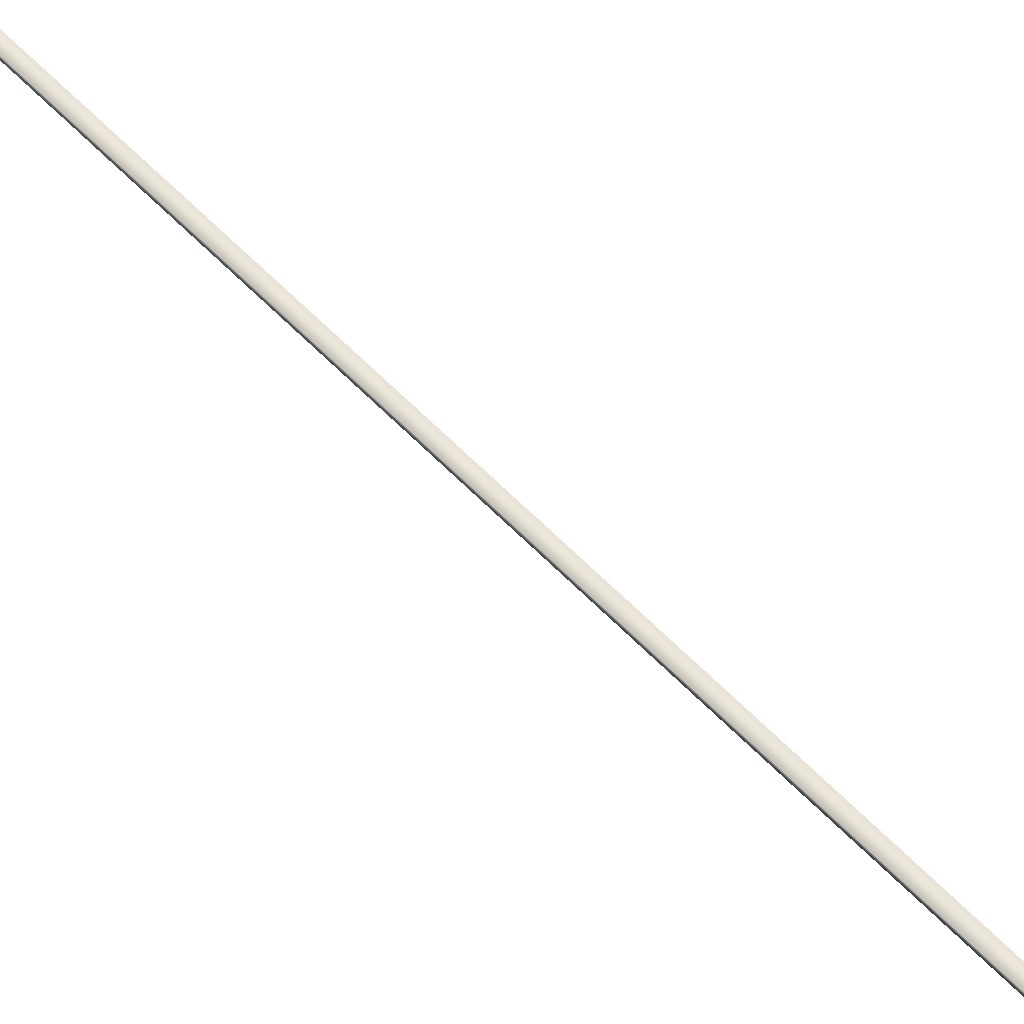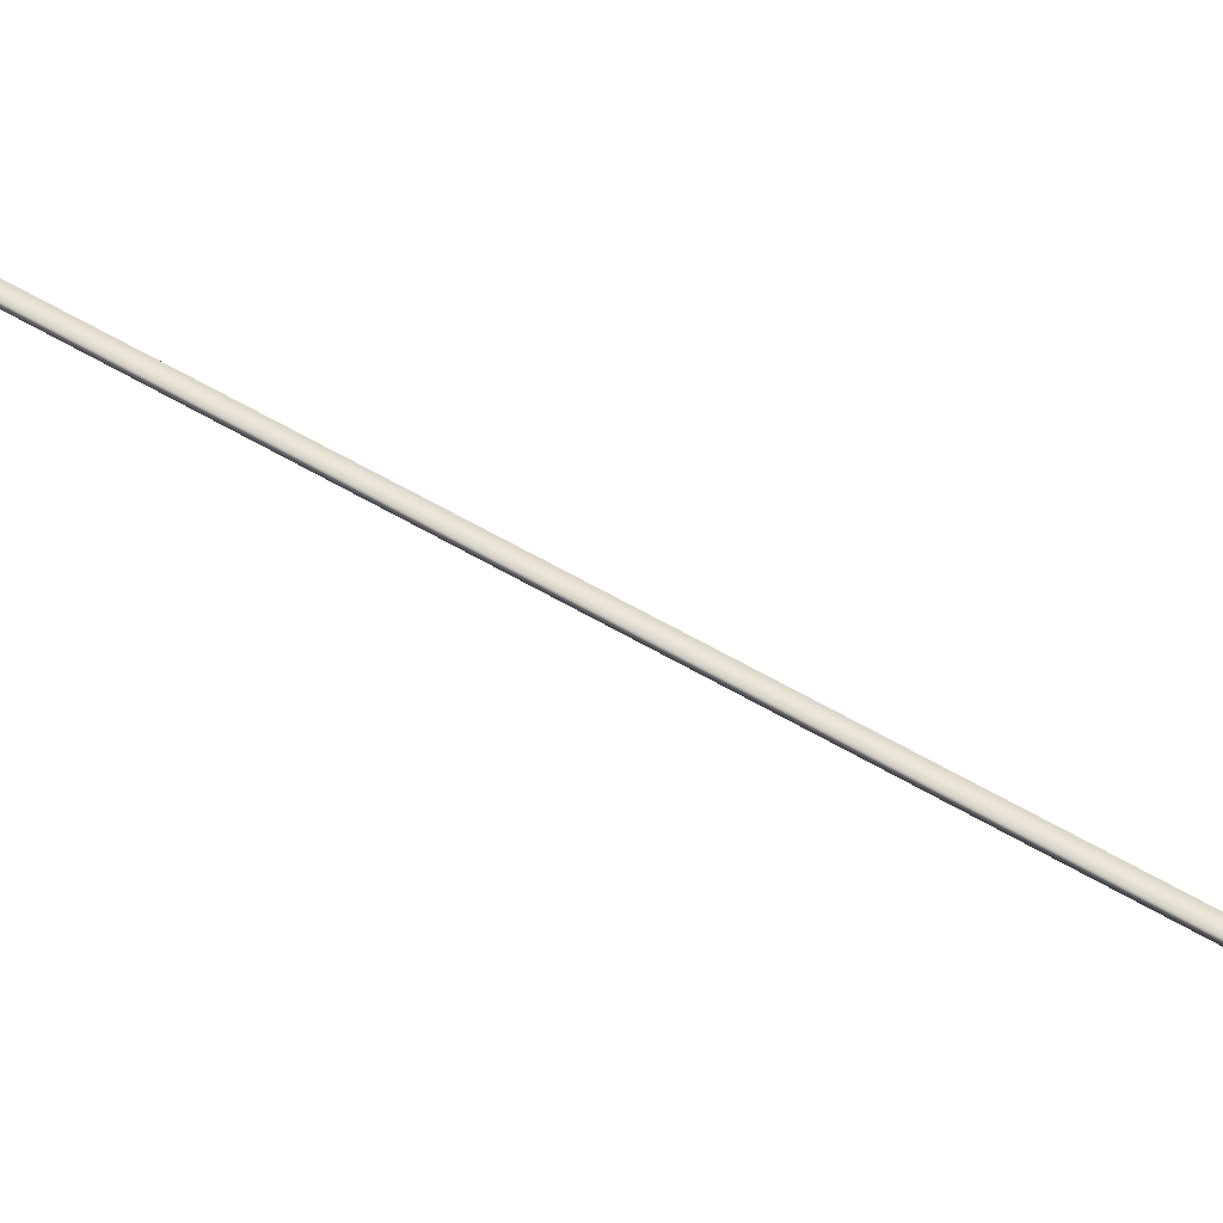
<metadata>
{"format":"obj","ext":"obj","renderer":"f3d","projection":"perspective","resolution":1024,"background":"white","views":[{"elev":61.1,"azim":-24.8,"up":"+Y"},{"elev":48.9,"azim":-36.4,"up":"+Y"}]}
</metadata>
<code>
v -60 38.65 -34.8
v -60 38.67 -34.8
v -61.29 38.65 -38.55
v -61.29 38.67 -38.55
v -61.25 38.67 -38.56
v -61.25 38.65 -38.56
v -59.96 38.65 -34.82
v -59.96 38.67 -34.82
f 1 2 3
f 3 2 4
f 5 6 4
f 4 6 3
f 7 1 6
f 6 1 3
f 8 5 2
f 2 5 4
f 2 1 8
f 8 1 7
f 8 7 5
f 5 7 6

</code>
